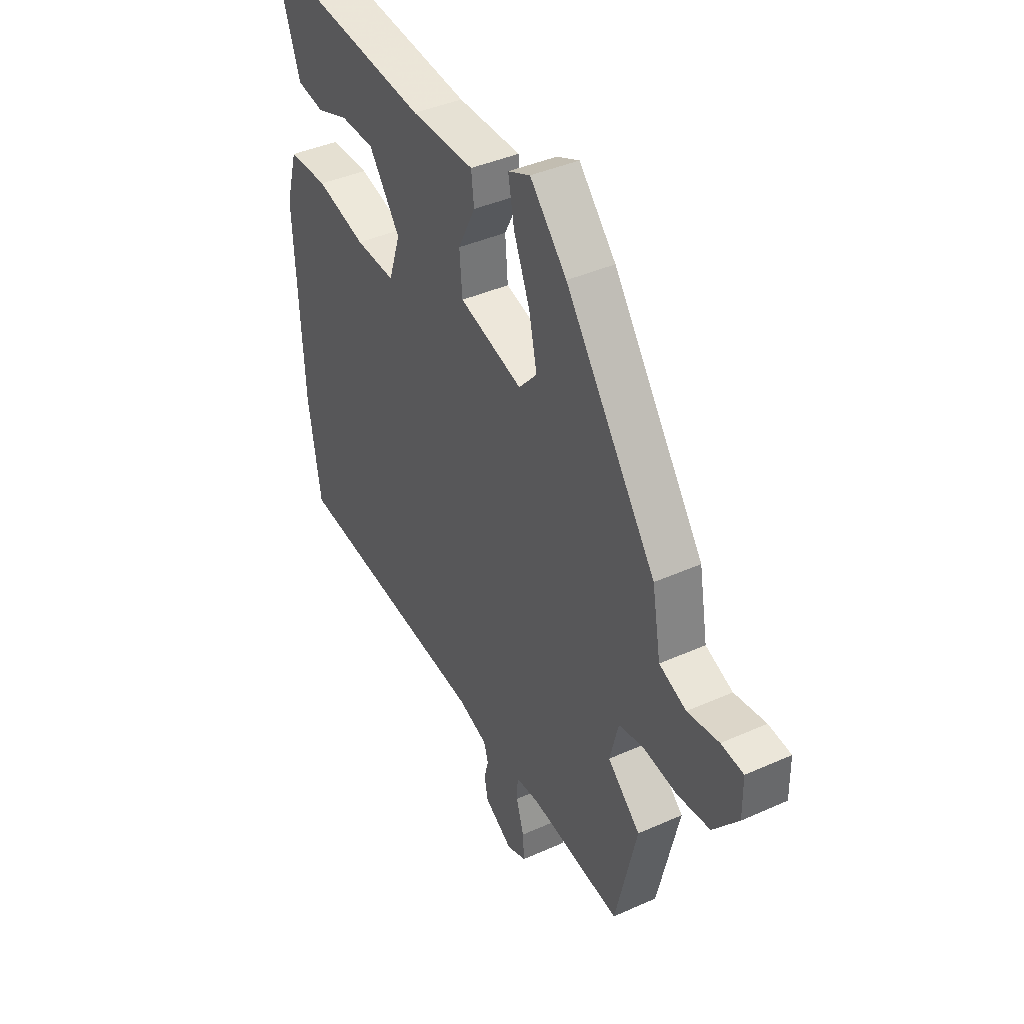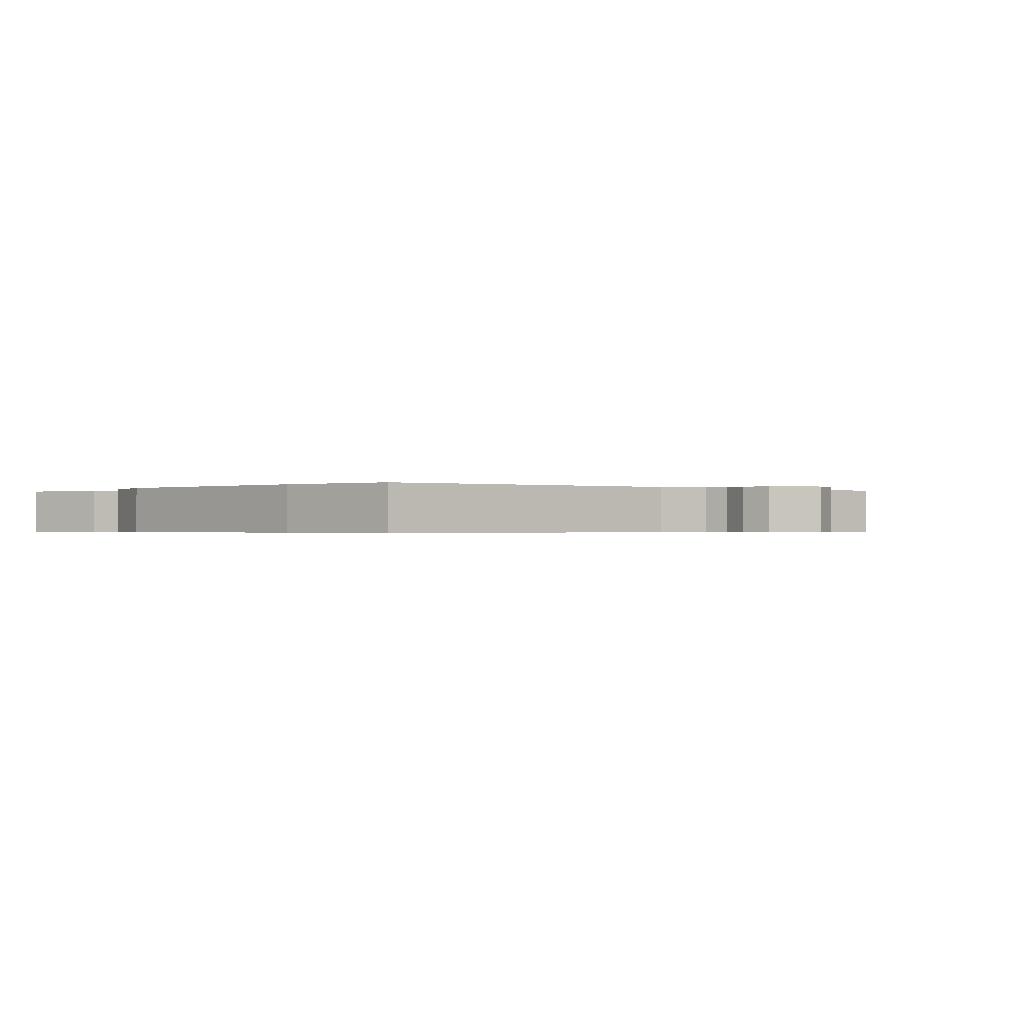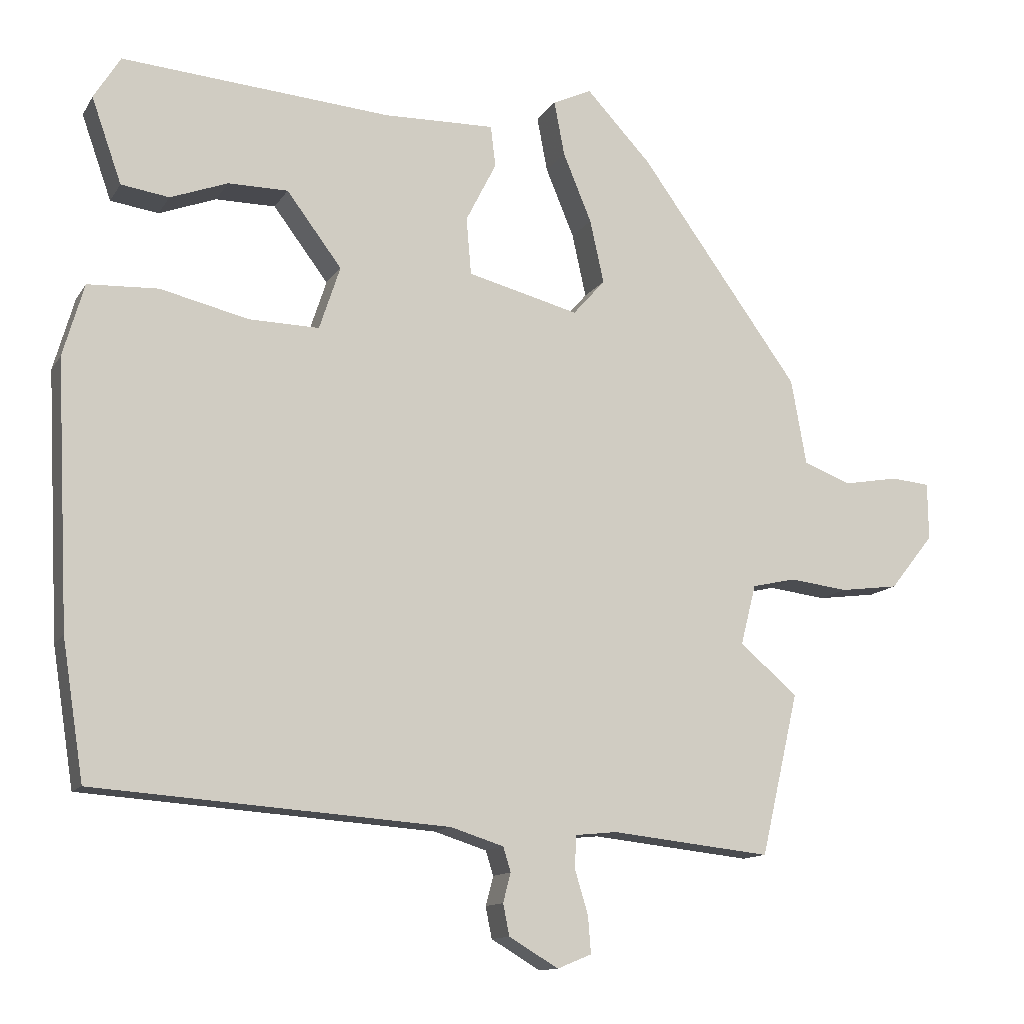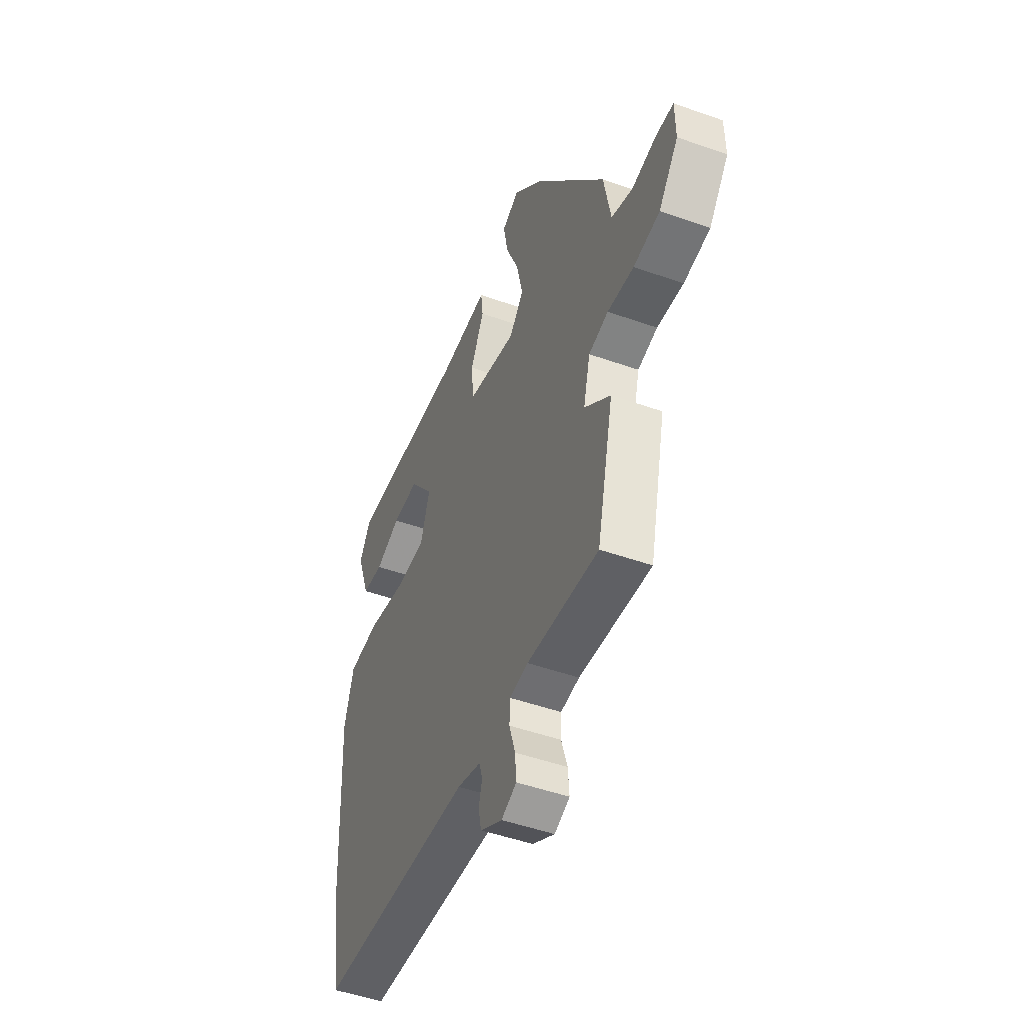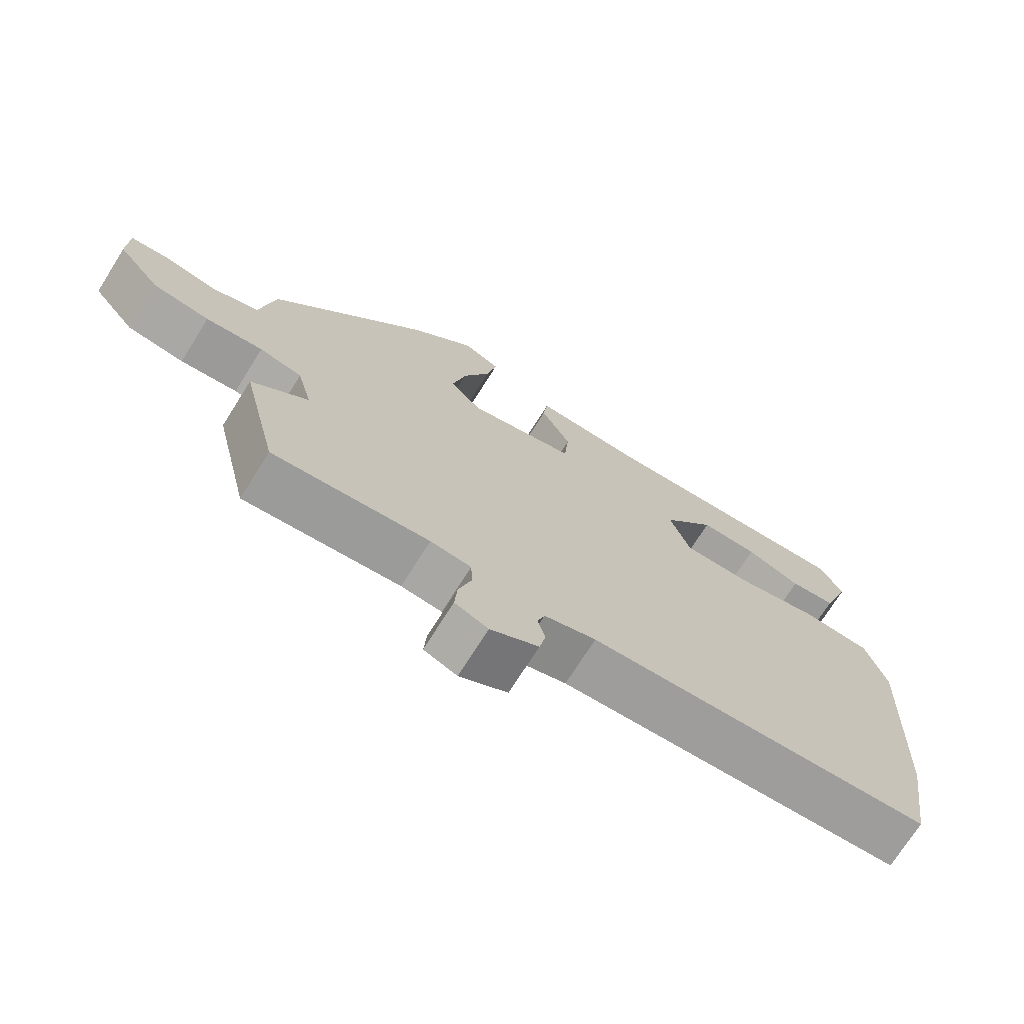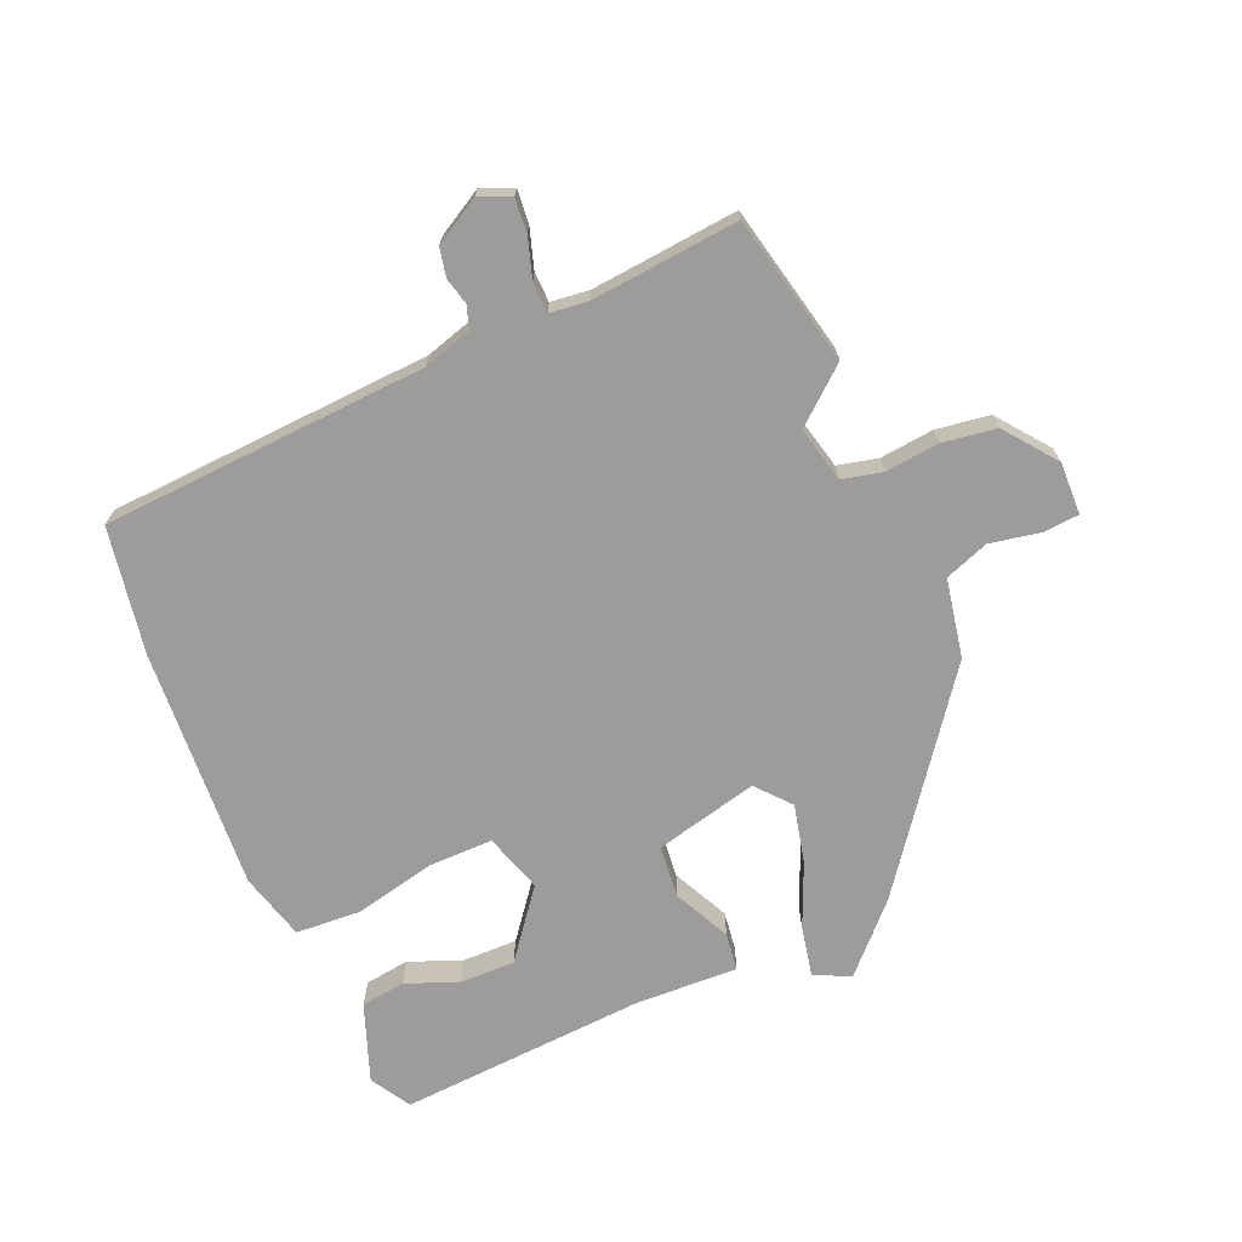
<metadata>
{"format":"obj","ext":"obj","renderer":"f3d","projection":"perspective","resolution":1024,"background":"white","views":[{"elev":40.8,"azim":-118.7,"up":"+Z"},{"elev":-0.5,"azim":138.0,"up":"+Y"},{"elev":-12.6,"azim":159.5,"up":"+Z"},{"elev":-48.9,"azim":-111.5,"up":"+Z"},{"elev":-72.5,"azim":-32.2,"up":"+Z"},{"elev":-70.2,"azim":-157.6,"up":"+Y"}]}
</metadata>
<code>
v -0.483 0.07 -0.574
v -0.537 0.07 -0.342
v -0.454 0.07 -0.27
v -0.476 0.07 -0.184
v -0.539 0.07 -0.17
v -0.623 0.07 -0.18
v -0.707 0.07 -0.169
v -0.77 0.07 -0.09
v -0.769 0.07 -0.008
v -0.713 0.07 -0.003
v -0.634 0.07 -0.017
v -0.566 0.07 0.009
v -0.544 0.07 0.132
v -0.314 0.07 0.45
v -0.221 0.07 0.549
v -0.165 0.07 0.523
v -0.18 0.07 0.444
v -0.221 0.07 0.345
v -0.241 0.07 0.254
v -0.195 0.07 0.202
v -0.035 0.07 0.243
v -0.028 0.07 0.325
v -0.072 0.07 0.412
v -0.065 0.07 0.471
v 0.095 0.07 0.467
v 0.481 0.07 0.497
v 0.519 0.07 0.435
v 0.476 0.07 0.313
v 0.407 0.07 0.303
v 0.325 0.07 0.334
v 0.239 0.07 0.334
v 0.16 0.07 0.229
v 0.19 0.07 0.138
v 0.291 0.07 0.14
v 0.417 0.07 0.17
v 0.518 0.07 0.165
v 0.548 0.07 0.061
v 0.529 0.07 -0.317
v 0.498 0.07 -0.514
v -0.009 0.07 -0.55
v -0.085 0.07 -0.574
v -0.096 0.07 -0.609
v -0.085 0.07 -0.651
v -0.094 0.07 -0.696
v -0.165 0.07 -0.738
v -0.214 0.07 -0.718
v -0.21 0.07 -0.665
v -0.191 0.07 -0.602
v -0.193 0.07 -0.555
v -0.253 0.07 -0.549
v -0.483 0 -0.574
v -0.537 0 -0.342
v -0.454 0 -0.27
v -0.476 0 -0.184
v -0.539 0 -0.17
v -0.623 0 -0.18
v -0.707 0 -0.169
v -0.77 0 -0.09
v -0.769 0 -0.008
v -0.713 0 -0.003
v -0.634 0 -0.017
v -0.566 0 0.009
v -0.544 0 0.132
v -0.314 0 0.45
v -0.221 0 0.549
v -0.165 0 0.523
v -0.18 0 0.444
v -0.221 0 0.345
v -0.241 0 0.254
v -0.195 0 0.202
v -0.035 0 0.243
v -0.028 0 0.325
v -0.072 0 0.412
v -0.065 0 0.471
v 0.095 0 0.467
v 0.481 0 0.497
v 0.519 0 0.435
v 0.476 0 0.313
v 0.407 0 0.303
v 0.325 0 0.334
v 0.239 0 0.334
v 0.16 0 0.229
v 0.19 0 0.138
v 0.291 0 0.14
v 0.417 0 0.17
v 0.518 0 0.165
v 0.548 0 0.061
v 0.529 0 -0.317
v 0.498 0 -0.514
v -0.009 0 -0.55
v -0.085 0 -0.574
v -0.096 0 -0.609
v -0.085 0 -0.651
v -0.094 0 -0.696
v -0.165 0 -0.738
v -0.214 0 -0.718
v -0.21 0 -0.665
v -0.191 0 -0.602
v -0.193 0 -0.555
v -0.253 0 -0.549
f 46 47 48
f 45 46 48
f 44 45 48
f 43 44 48
f 42 43 48
f 41 42 48 49
f 40 41 49
f 40 49 50
f 39 40 50
f 38 39 50
f 37 38 50
f 36 37 50
f 35 36 50
f 34 35 50
f 28 29 30
f 27 28 30
f 26 27 30
f 25 26 30
f 25 30 31
f 25 31 32
f 24 25 32
f 23 24 32
f 22 23 32
f 16 17 18
f 15 16 18
f 14 15 18
f 13 14 18
f 12 13 18
f 12 18 19
f 9 10 11
f 8 9 11
f 7 8 11
f 6 7 11
f 5 6 11
f 4 5 11 12
f 1 2 3
f 50 1 3
f 34 50 3
f 33 34 3
f 21 22 32 33
f 33 3 4
f 21 33 4
f 20 21 4
f 4 12 19 20
f 98 97 96
f 98 96 95
f 98 95 94
f 98 94 93
f 98 93 92
f 99 98 92 91
f 99 91 90
f 100 99 90
f 100 90 89
f 100 89 88
f 100 88 87
f 100 87 86
f 100 86 85
f 100 85 84
f 80 79 78
f 80 78 77
f 80 77 76
f 80 76 75
f 81 80 75
f 82 81 75
f 82 75 74
f 82 74 73
f 82 73 72
f 68 67 66
f 68 66 65
f 68 65 64
f 68 64 63
f 68 63 62
f 69 68 62
f 61 60 59
f 61 59 58
f 61 58 57
f 61 57 56
f 61 56 55
f 62 61 55 54
f 53 52 51
f 53 51 100
f 53 100 84
f 53 84 83
f 83 82 72 71
f 54 53 83
f 54 83 71
f 54 71 70
f 70 69 62 54
f 1 51 52 2
f 2 52 53 3
f 3 53 54 4
f 4 54 55 5
f 5 55 56 6
f 6 56 57 7
f 7 57 58 8
f 8 58 59 9
f 9 59 60 10
f 10 60 61 11
f 11 61 62 12
f 12 62 63 13
f 13 63 64 14
f 14 64 65 15
f 15 65 66 16
f 16 66 67 17
f 17 67 68 18
f 18 68 69 19
f 19 69 70 20
f 20 70 71 21
f 21 71 72 22
f 22 72 73 23
f 23 73 74 24
f 24 74 75 25
f 25 75 76 26
f 26 76 77 27
f 27 77 78 28
f 28 78 79 29
f 29 79 80 30
f 30 80 81 31
f 31 81 82 32
f 32 82 83 33
f 33 83 84 34
f 34 84 85 35
f 35 85 86 36
f 36 86 87 37
f 37 87 88 38
f 38 88 89 39
f 39 89 90 40
f 40 90 91 41
f 41 91 92 42
f 42 92 93 43
f 43 93 94 44
f 44 94 95 45
f 45 95 96 46
f 46 96 97 47
f 47 97 98 48
f 48 98 99 49
f 49 99 100 50
f 50 100 51 1

</code>
